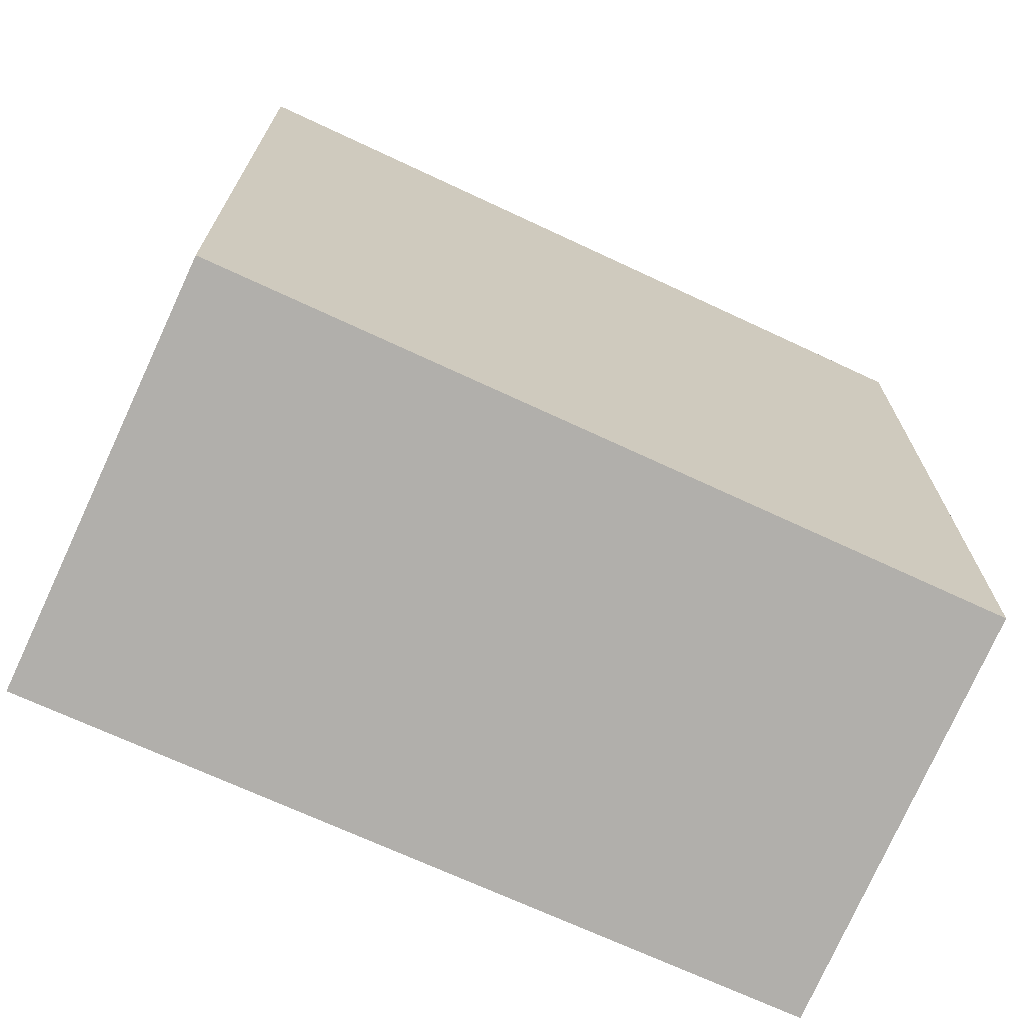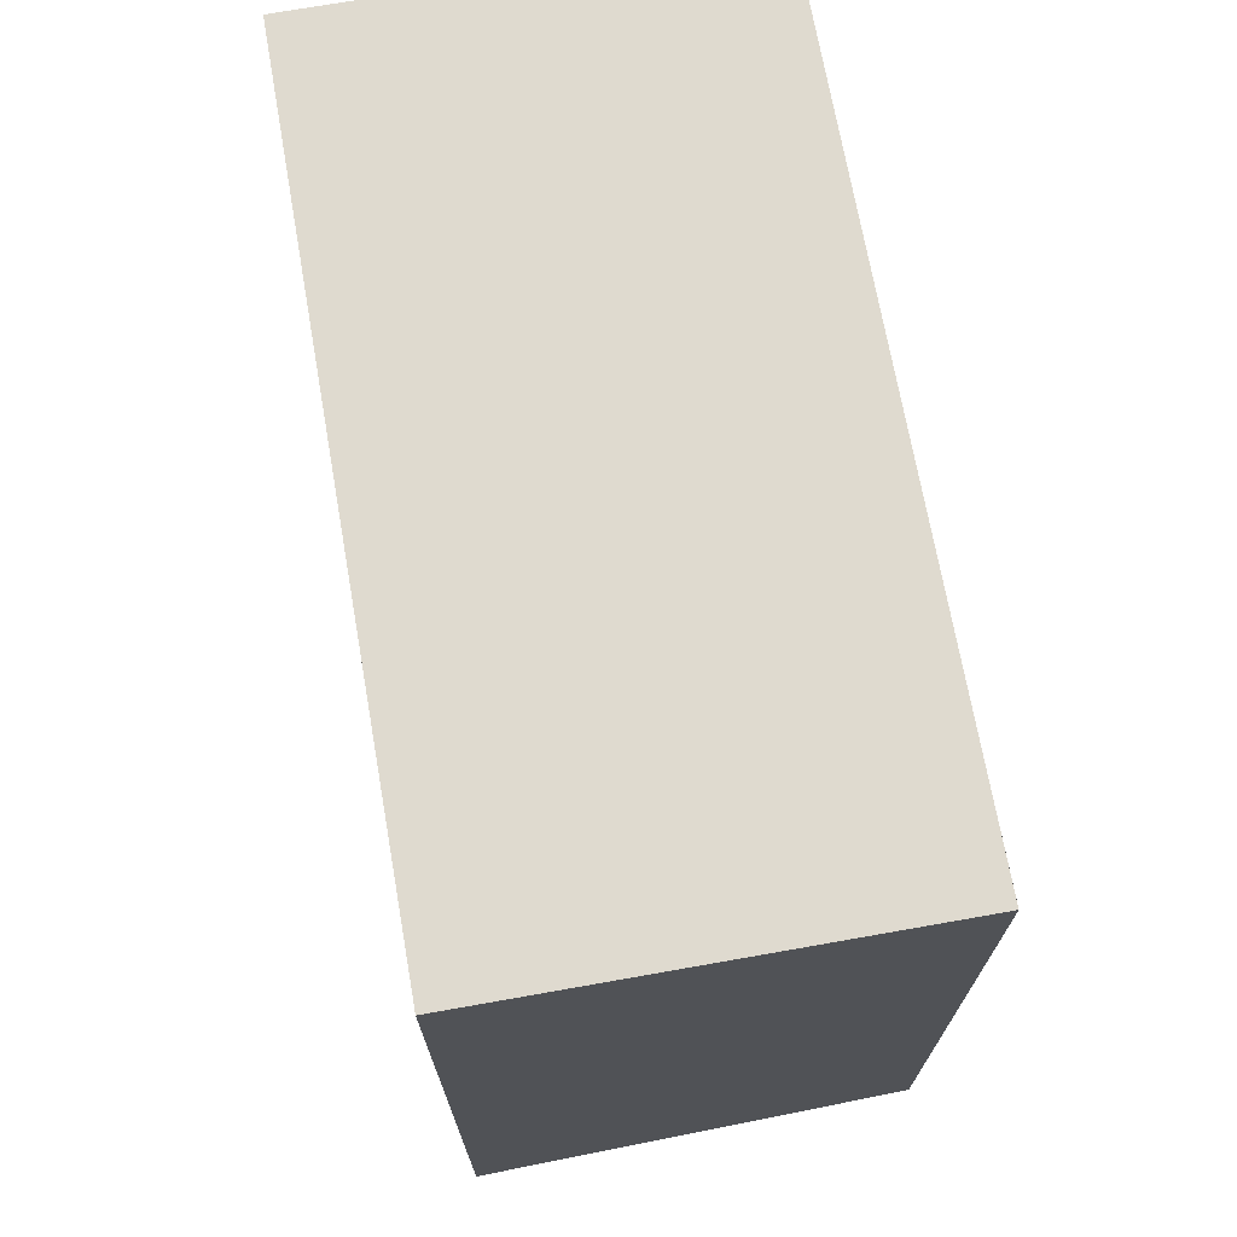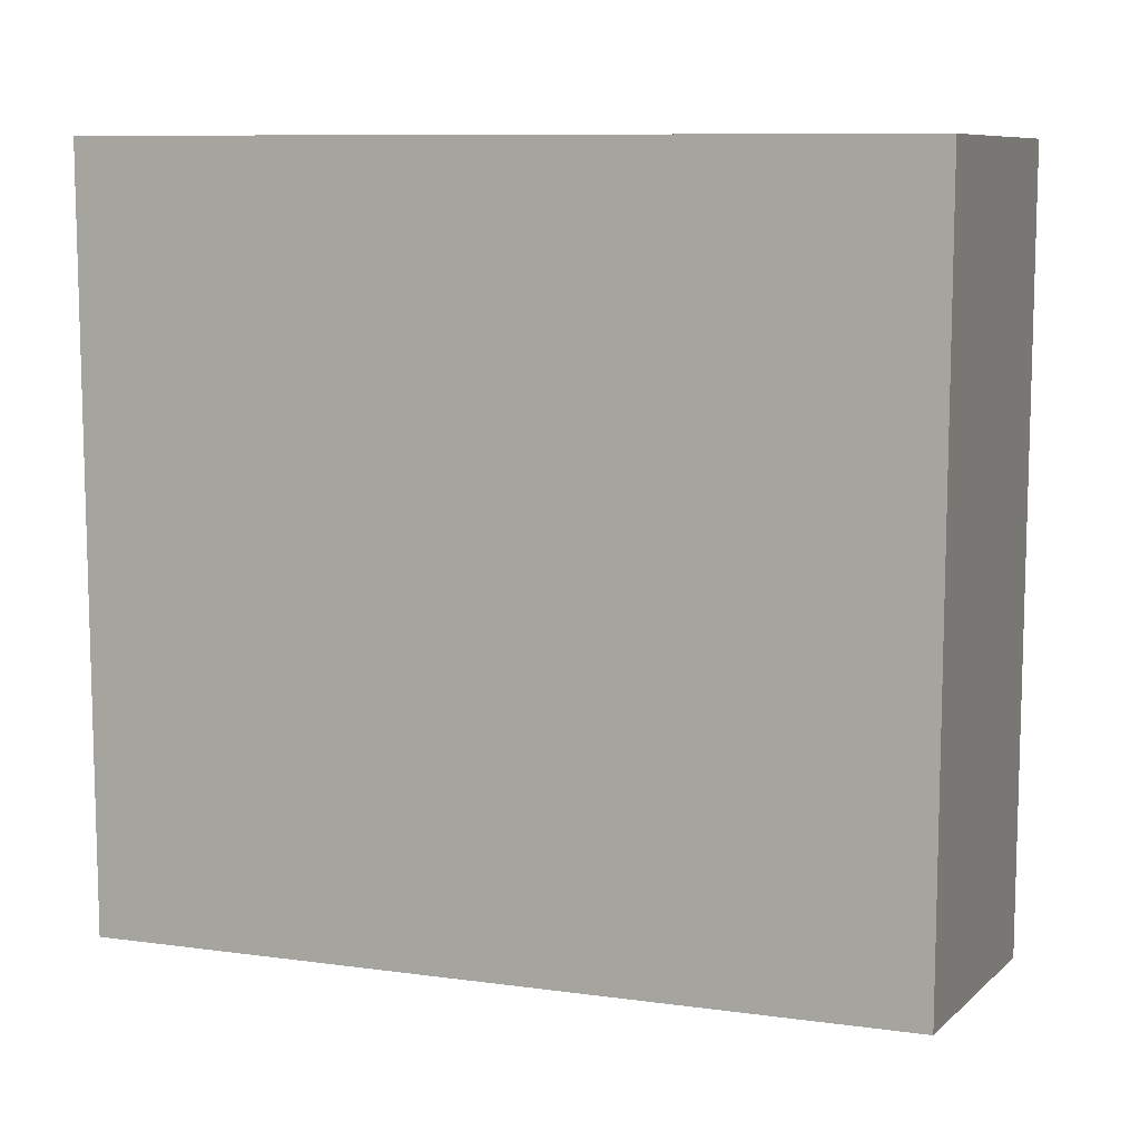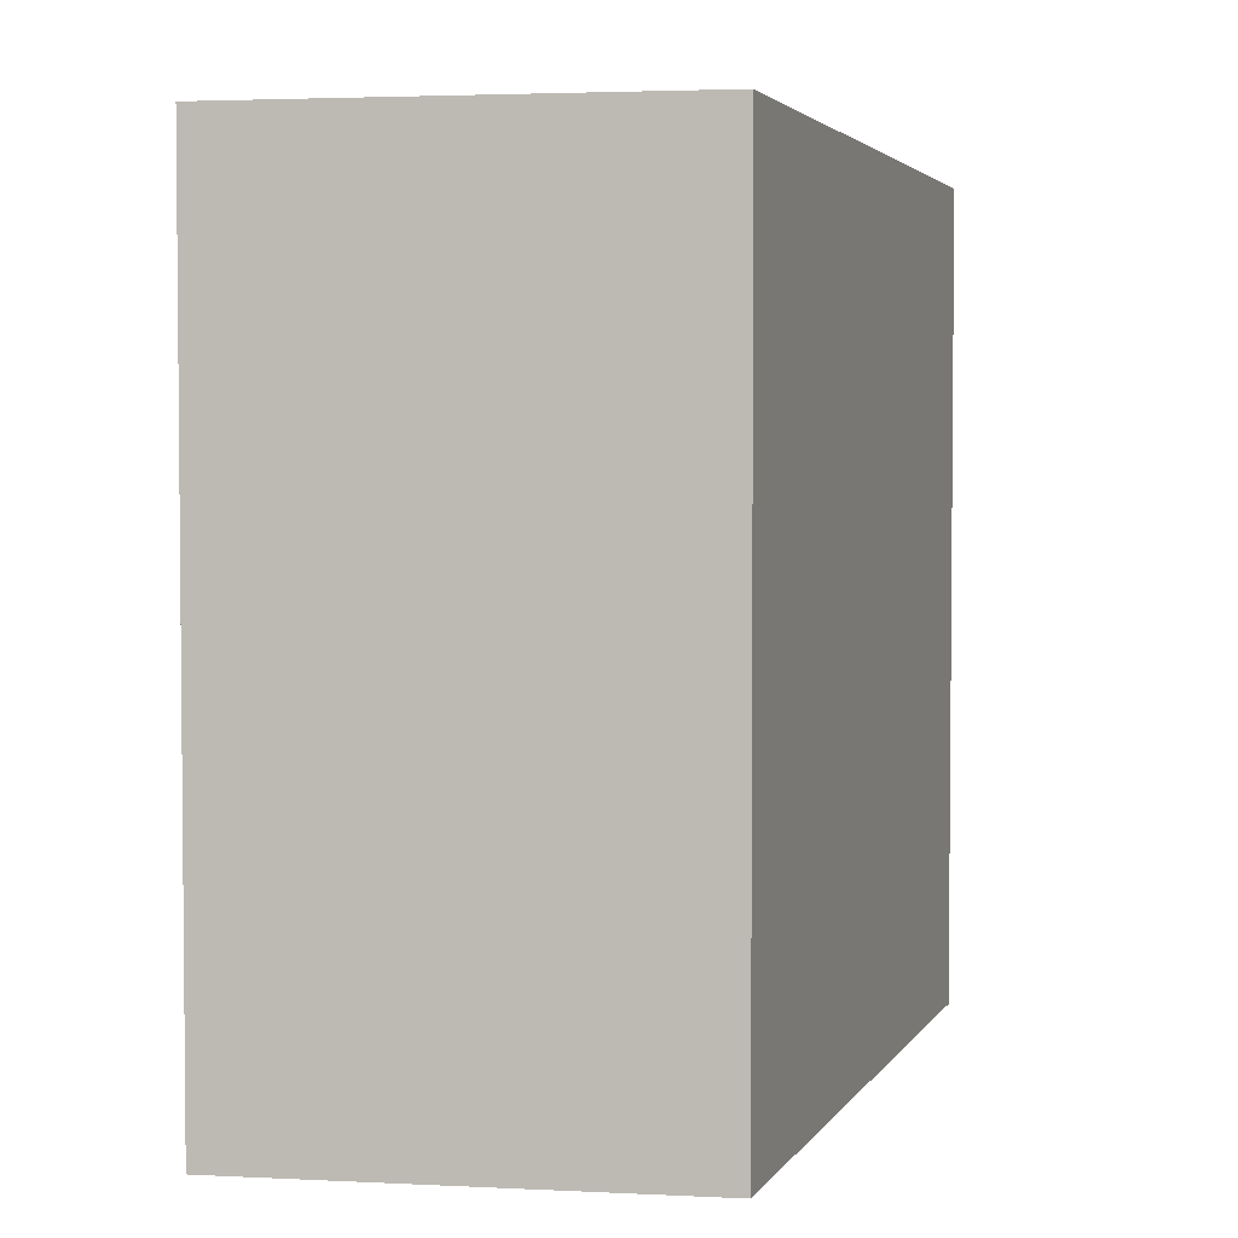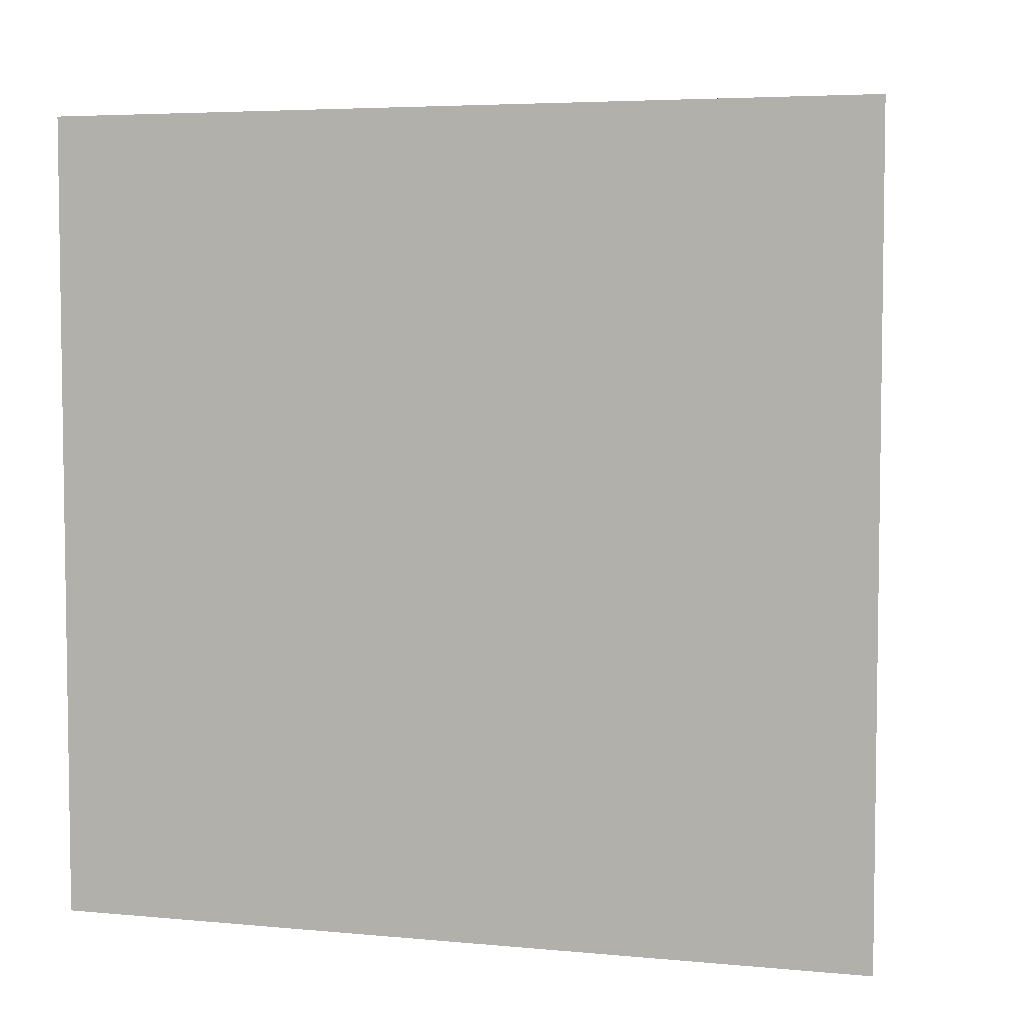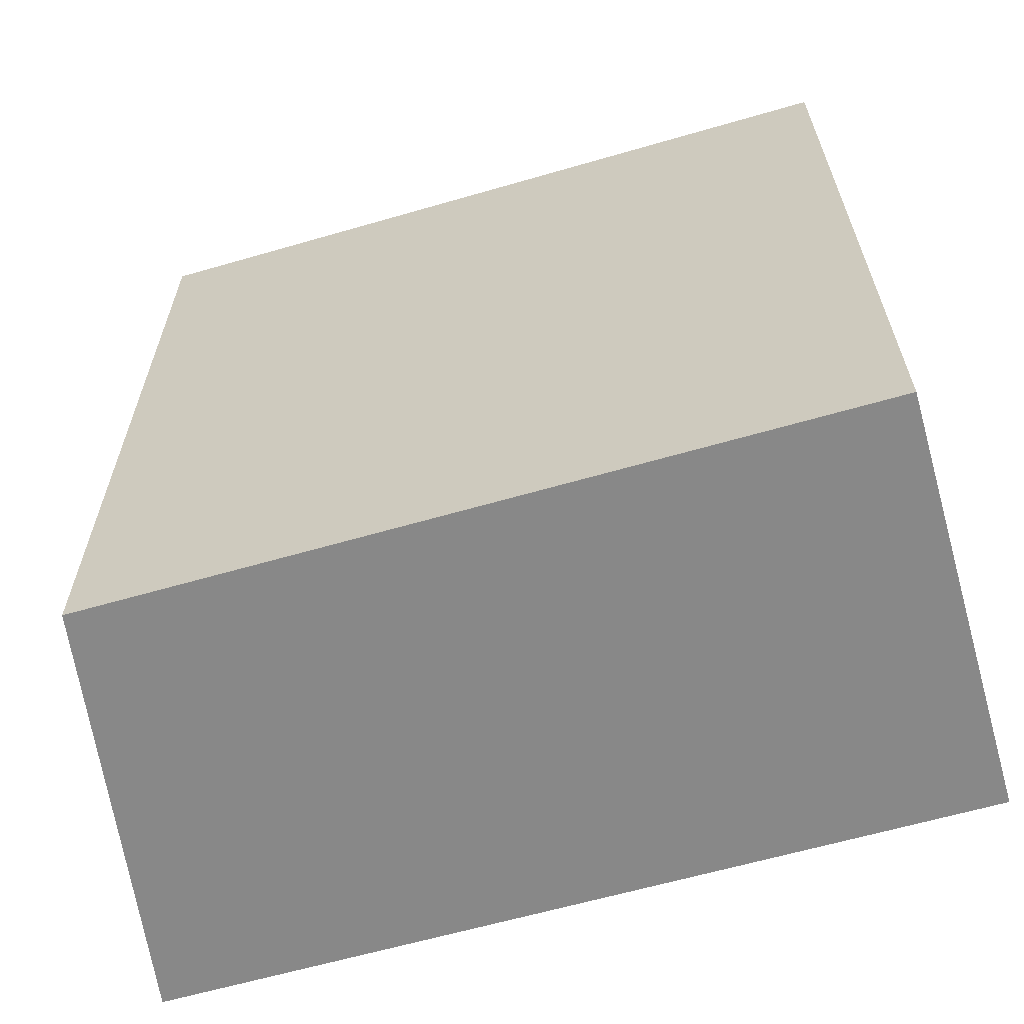
<metadata>
{"format":"obj","ext":"obj","renderer":"f3d","projection":"perspective","resolution":1024,"background":"white","views":[{"elev":-69.9,"azim":-115.1,"up":"+Z"},{"elev":70.6,"azim":170.0,"up":"+Z"},{"elev":9.6,"azim":-70.6,"up":"+Z"},{"elev":3.3,"azim":-162.1,"up":"+Y"},{"elev":5.0,"azim":106.5,"up":"+Y"},{"elev":-62.7,"azim":-73.6,"up":"+Y"}]}
</metadata>
<code>
v  0 0 0
v  10.85 -1.177e-15 19.22
v  0.01511 -1.18e-15 19.27
v  10.83 1.025e-16 -1.673
v  0.01555 20.53 19.27
v  0.0004366 20.53 -0.0006499
v  10.83 20.53 -1.674
v  10.85 20.53 19.22
g defaultobject
f 1 2 3
f 2 1 4
f 1 2 3
f 2 1 4
f 5 1 3
f 1 5 6
f 6 4 1
f 4 6 7
f 4 8 2
f 8 4 7
f 2 5 3
f 5 2 8
f 5 1 3
f 1 5 6
f 6 4 1
f 4 6 7
f 4 8 2
f 8 4 7
f 2 5 3
f 5 2 8
f 8 6 5
f 6 8 7
f 8 6 5
f 6 8 7

</code>
